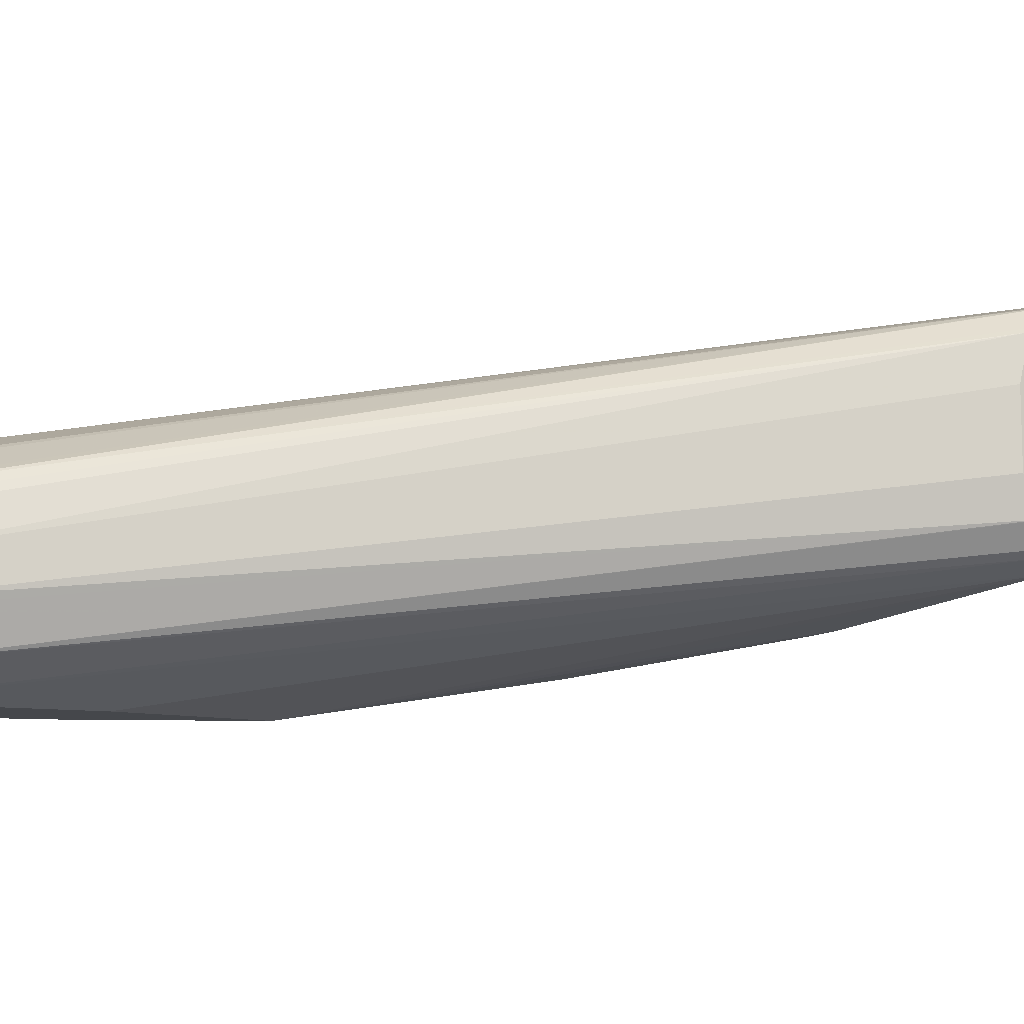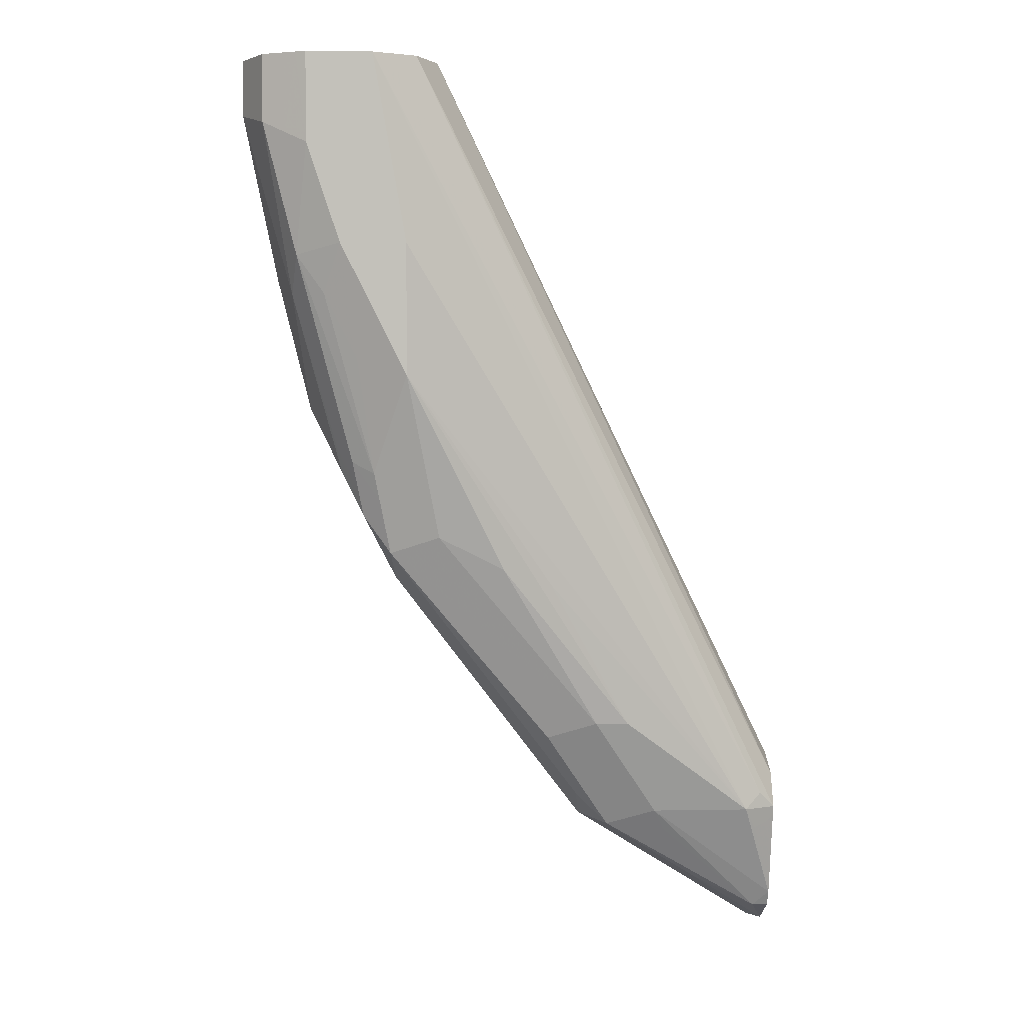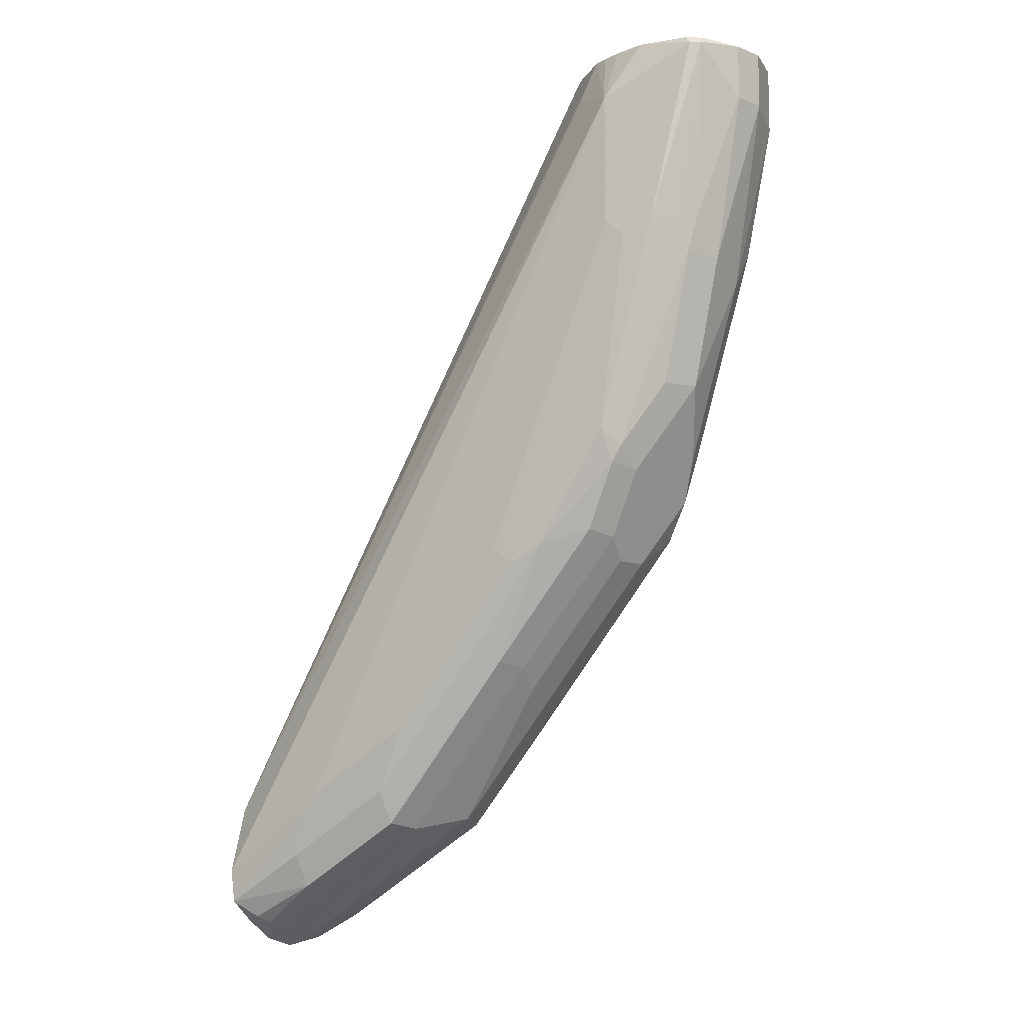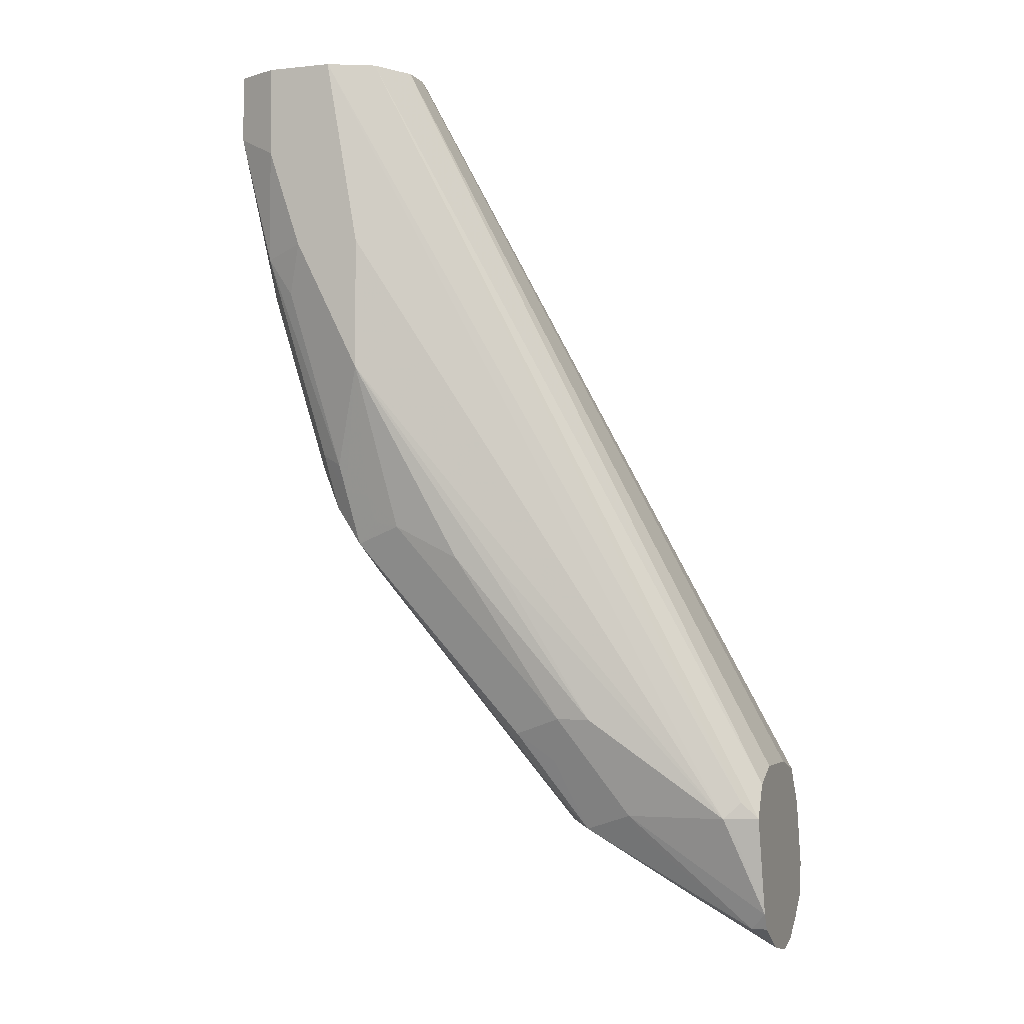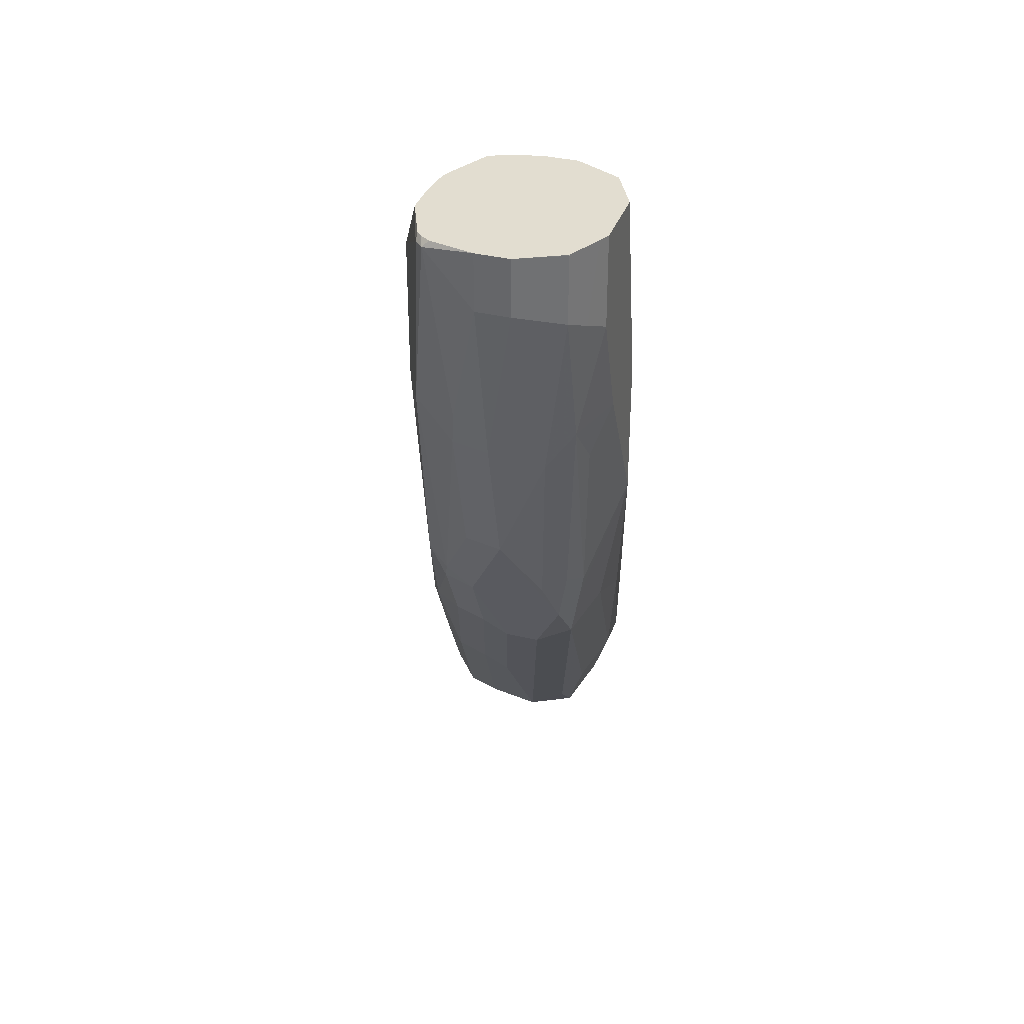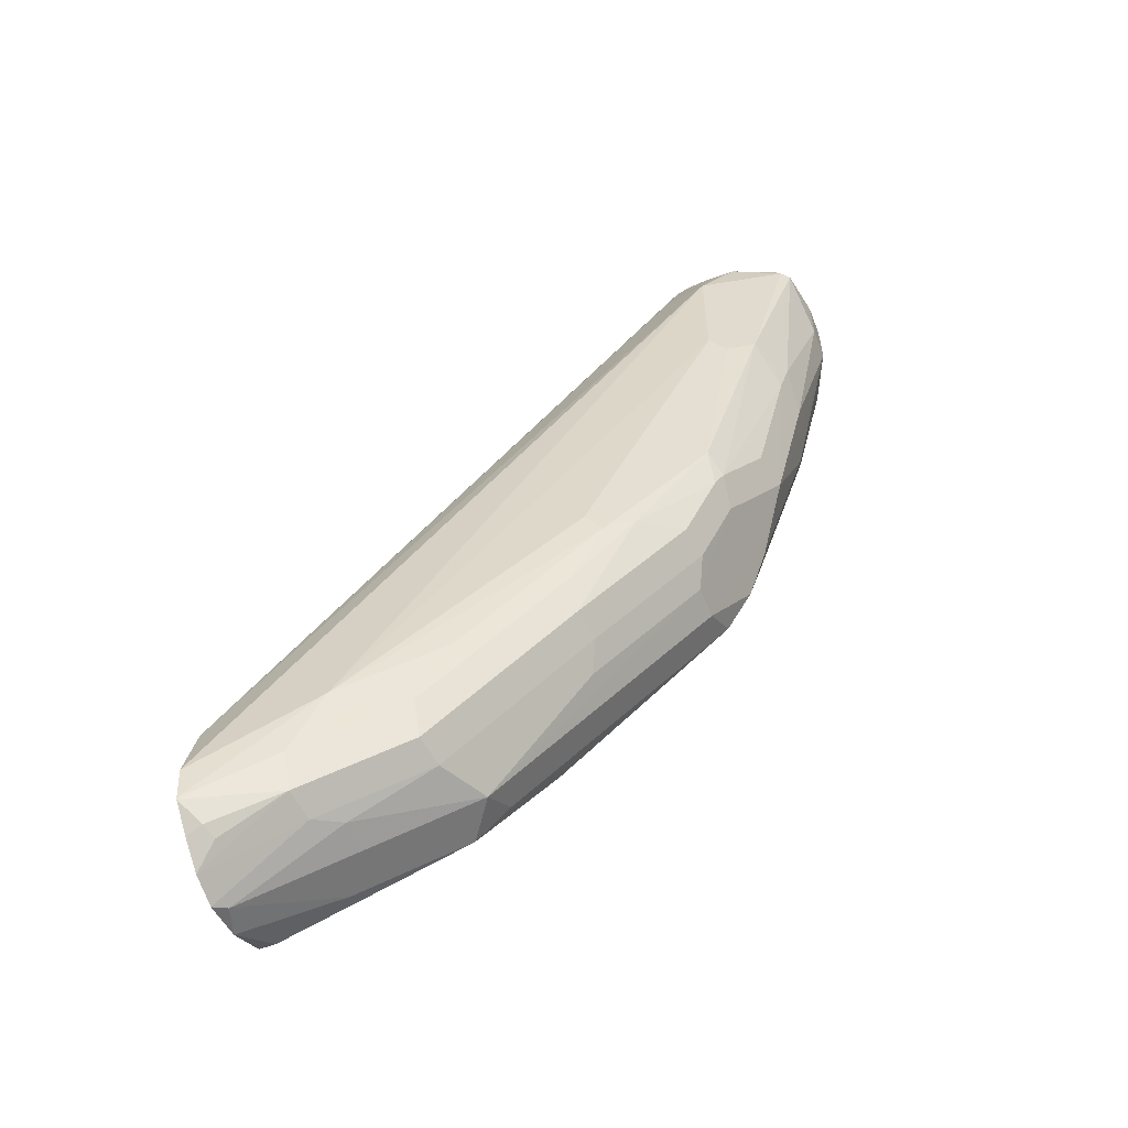
<metadata>
{"format":"obj","ext":"obj","renderer":"f3d","projection":"perspective","resolution":1024,"background":"white","views":[{"elev":-10.4,"azim":-119.3,"up":"+Z"},{"elev":3.0,"azim":176.4,"up":"+Y"},{"elev":-9.9,"azim":46.0,"up":"+Y"},{"elev":-2.9,"azim":-159.8,"up":"+Y"},{"elev":35.2,"azim":108.1,"up":"+Y"},{"elev":-57.1,"azim":21.2,"up":"+Y"}]}
</metadata>
<code>
v 0.5023 -0.3721 -0.208
v 0.5023 -0.3721 -0.2426
v 0.5023 -0.3773 -0.1869
v 0.6925 0.01199 -0.277
v 0.5023 -0.3806 -0.2598
v 0.6925 0.01199 -0.2943
v 0.5023 -0.3811 -0.1845
v 0.7012 0.01199 -0.251
v 0.6989 0.01199 -0.2555
v 0.6966 0.01199 -0.2602
v 0.5023 -0.3811 -0.26
v 0.6942 0.01199 -0.2978
v 0.704 0.01199 -0.3174
v 0.5023 -0.3977 -0.1734
v 0.7056 0.01199 -0.2488
v 0.5023 -0.3982 -0.1731
v 0.5023 -0.3982 -0.2684
v 0.7156 0.01199 -0.3232
v 0.5107 -0.3895 -0.2727
v 0.7258 0.01199 -0.2387
v 0.5023 -0.4328 -0.1646
v 0.7444 -0.01734 -0.2251
v 0.7185 -0.008694 -0.2337
v 0.5078 -0.3982 -0.2712
v 0.5023 -0.4033 -0.2672
v 0.7191 0.01199 -0.3249
v 0.5194 -0.3982 -0.277
v 0.7271 0.01199 -0.3289
v 0.7334 0.01199 -0.2373
v 0.5023 -0.4494 -0.1667
v 0.5627 -0.3895 -0.1775
v 0.7444 -0.08661 -0.2251
v 0.7531 -0.09525 -0.2294
v 0.7675 -0.01734 -0.2366
v 0.7877 0.008647 -0.2467
v 0.7611 0.01199 -0.2365
v 0.7444 0.01199 -0.2364
v 0.5064 -0.4068 -0.2683
v 0.5023 -0.4503 -0.2552
v 0.5713 -0.3982 -0.277
v 0.5136 -0.4097 -0.2712
v 0.7098 -0.08661 -0.3289
v 0.7098 -0.1558 -0.3289
v 0.6319 -0.2683 -0.3073
v 0.5887 -0.3462 -0.2943
v 0.7617 0.01199 -0.3289
v 0.5023 -0.4501 -0.1668
v 0.5454 -0.4242 -0.1775
v 0.5713 -0.3982 -0.184
v 0.6146 -0.3549 -0.1948
v 0.6838 -0.2683 -0.2121
v 0.6752 -0.2597 -0.2078
v 0.7675 -0.08661 -0.2366
v 0.7358 -0.1991 -0.2294
v 0.792 0.008647 -0.251
v 0.7852 0.01199 -0.2467
v 0.5107 -0.4587 -0.251
v 0.5023 -0.4587 -0.251
v 0.6117 -0.3693 -0.2828
v 0.5973 -0.4068 -0.2683
v 0.5656 -0.4097 -0.2712
v 0.606 -0.3462 -0.2943
v 0.7271 -0.1212 -0.3289
v 0.7358 -0.1472 -0.3203
v 0.7271 -0.2078 -0.3116
v 0.7242 -0.2222 -0.3087
v 0.7098 -0.2251 -0.3116
v 0.6925 -0.2423 -0.3116
v 0.6579 -0.2597 -0.3116
v 0.767 0.01199 -0.3263
v 0.7617 -0.03463 -0.3289
v 0.5023 -0.4503 -0.1669
v 0.5454 -0.4414 -0.1861
v 0.5973 -0.3895 -0.1948
v 0.6665 -0.303 -0.2121
v 0.6983 -0.2597 -0.2193
v 0.7733 -0.08661 -0.2481
v 0.7401 -0.2078 -0.2402
v 0.7747 -0.1039 -0.2575
v 0.7358 -0.2164 -0.2381
v 0.7964 -0.01734 -0.277
v 0.7964 0.01199 -0.277
v 0.7912 0.01199 -0.2544
v 0.7878 0.01199 -0.2493
v 0.779 -0.08661 -0.2597
v 0.5454 -0.4414 -0.251
v 0.5023 -0.4716 -0.2293
v 0.5598 -0.4212 -0.2655
v 0.6319 -0.3549 -0.2856
v 0.6117 -0.4039 -0.2481
v 0.6146 -0.3895 -0.2683
v 0.7185 -0.251 -0.303
v 0.7444 -0.08661 -0.3289
v 0.7531 -0.1125 -0.3203
v 0.7387 -0.202 -0.3059
v 0.7675 -0.09234 -0.3174
v 0.7358 -0.2164 -0.303
v 0.7069 -0.2395 -0.3087
v 0.7733 0.01199 -0.3232
v 0.7733 -0.0289 -0.3232
v 0.5023 -0.4616 -0.1789
v 0.5107 -0.4587 -0.1775
v 0.5136 -0.4617 -0.1847
v 0.5023 -0.4715 -0.1924
v 0.5482 -0.4443 -0.202
v 0.6002 -0.4097 -0.2193
v 0.5973 -0.4068 -0.2034
v 0.6665 -0.3203 -0.2207
v 0.7185 -0.251 -0.2381
v 0.7387 -0.2193 -0.2539
v 0.7617 -0.1732 -0.277
v 0.7574 -0.1732 -0.2575
v 0.779 -0.1039 -0.277
v 0.7964 -0.01734 -0.2943
v 0.7964 0.01199 -0.2943
v 0.5598 -0.4386 -0.2308
v 0.5078 -0.4732 -0.2135
v 0.5023 -0.4759 -0.208
v 0.6492 -0.3376 -0.2856
v 0.7156 -0.2655 -0.2655
v 0.6636 -0.3347 -0.2481
v 0.6694 -0.3232 -0.2366
v 0.5598 -0.4386 -0.2135
v 0.7156 -0.2655 -0.2828
v 0.7329 -0.2309 -0.3001
v 0.7473 -0.1933 -0.2972
v 0.7848 -0.02312 -0.3174
v 0.7704 -0.1125 -0.303
v 0.7843 0.01199 -0.3176
v 0.7848 0.01151 -0.3174
v 0.7213 -0.2539 -0.2539
v 0.7387 -0.2193 -0.2885
v 0.7444 -0.2078 -0.2943
v 0.7762 -0.101 -0.2914
v 0.7851 0.01199 -0.3169
v 0.7848 0.01199 -0.3173
f 66 97 92
f 71 100 96
f 71 96 93
f 70 100 71
f 70 99 100
f 67 98 68
f 65 94 96
f 66 95 97
f 67 92 98
f 66 92 67
f 72 101 102
f 65 96 95
f 68 98 92
f 72 102 73
f 76 108 109
f 73 103 104
f 73 104 105
f 73 105 106
f 73 106 107
f 74 107 108
f 74 108 75
f 75 108 76
f 76 109 80
f 77 79 85
f 78 80 110
f 65 95 66
f 78 112 79
f 78 111 112
f 78 110 111
f 73 102 103
f 64 94 65
f 55 81 82
f 63 93 64
f 51 75 76
f 50 75 51
f 79 112 111
f 51 76 54
f 51 54 52
f 53 77 55
f 53 78 79
f 53 79 77
f 54 80 78
f 54 76 80
f 55 82 83
f 55 83 84
f 55 84 56
f 55 77 85
f 64 93 94
f 55 85 81
f 57 87 58
f 57 61 88
f 57 88 60
f 57 60 86
f 59 89 60
f 59 62 89
f 60 90 86
f 60 88 61
f 60 89 119
f 60 119 91
f 60 91 90
f 62 69 68
f 62 68 92
f 62 92 89
f 57 86 87
f 79 111 113
f 111 133 128
f 80 109 131
f 105 123 106
f 105 118 123
f 106 122 108
f 106 108 107
f 108 122 109
f 109 122 131
f 110 131 120
f 110 120 124
f 110 124 132
f 110 132 111
f 111 132 125
f 111 125 133
f 111 128 134
f 111 134 114
f 104 118 105
f 111 114 113
f 114 130 115
f 114 134 128
f 114 128 127
f 115 130 135
f 116 123 117
f 117 123 118
f 120 131 122
f 120 122 121
f 124 125 132
f 125 126 133
f 126 128 133
f 129 136 130
f 130 136 135
f 50 74 75
f 114 127 130
f 79 113 85
f 102 104 103
f 99 127 100
f 80 131 110
f 81 114 115
f 81 115 82
f 81 85 113
f 81 113 114
f 86 116 117
f 86 117 87
f 86 90 116
f 87 117 118
f 89 92 119
f 90 120 121
f 90 121 122
f 90 122 106
f 90 106 123
f 101 104 102
f 90 123 116
f 90 92 124
f 90 124 120
f 91 119 92
f 92 97 125
f 92 125 124
f 93 96 94
f 95 126 97
f 95 96 126
f 96 100 127
f 96 127 128
f 96 128 126
f 97 126 125
f 99 129 130
f 99 130 127
f 90 91 92
f 49 74 50
f 53 54 78
f 48 107 74
f 4 56 84
f 4 84 83
f 4 83 82
f 4 82 115
f 4 115 135
f 4 135 136
f 4 136 129
f 4 129 99
f 4 99 70
f 4 70 46
f 4 46 28
f 4 28 26
f 4 26 18
f 4 18 13
f 4 36 56
f 4 13 12
f 5 6 12
f 5 12 13
f 5 13 11
f 7 14 8
f 8 14 16
f 8 16 15
f 11 13 17
f 13 18 19
f 13 19 17
f 15 16 20
f 16 21 22
f 16 22 23
f 16 23 20
f 17 19 24
f 4 12 6
f 17 24 25
f 4 29 37
f 4 15 20
f 48 74 49
f 1 2 5
f 1 5 11
f 1 11 17
f 1 17 25
f 1 25 39
f 1 39 58
f 1 58 87
f 1 87 118
f 1 118 104
f 1 104 101
f 1 101 72
f 1 72 47
f 1 47 30
f 4 20 29
f 1 30 21
f 1 16 14
f 1 14 7
f 1 7 3
f 1 3 4
f 1 4 6
f 1 6 2
f 2 6 5
f 3 7 8
f 3 8 9
f 3 9 10
f 3 10 4
f 4 10 9
f 4 9 8
f 4 8 15
f 1 21 16
f 18 26 19
f 4 37 36
f 19 26 28
f 31 51 52
f 31 52 32
f 32 52 33
f 33 53 34
f 33 52 54
f 33 54 53
f 34 53 35
f 35 55 56
f 35 56 36
f 35 53 55
f 38 41 39
f 39 57 58
f 40 59 60
f 40 60 61
f 31 50 51
f 40 61 57
f 43 63 64
f 43 64 65
f 43 65 66
f 43 66 67
f 43 67 68
f 43 68 69
f 43 69 45
f 43 45 44
f 45 69 62
f 46 70 71
f 47 72 48
f 48 72 73
f 19 27 24
f 48 73 107
f 40 62 59
f 31 49 50
f 39 40 57
f 22 36 37
f 19 28 27
f 20 23 22
f 31 48 49
f 20 22 29
f 21 30 31
f 21 31 22
f 22 32 33
f 22 33 34
f 22 34 35
f 22 35 36
f 22 37 29
f 22 31 32
f 24 27 38
f 24 38 25
f 27 40 39
f 25 38 39
f 27 41 38
f 30 48 31
f 30 47 48
f 28 43 42
f 28 63 43
f 28 93 63
f 28 71 93
f 27 39 41
f 27 62 40
f 28 46 71
f 27 44 45
f 27 43 44
f 27 42 43
f 27 28 42
f 27 45 62

</code>
